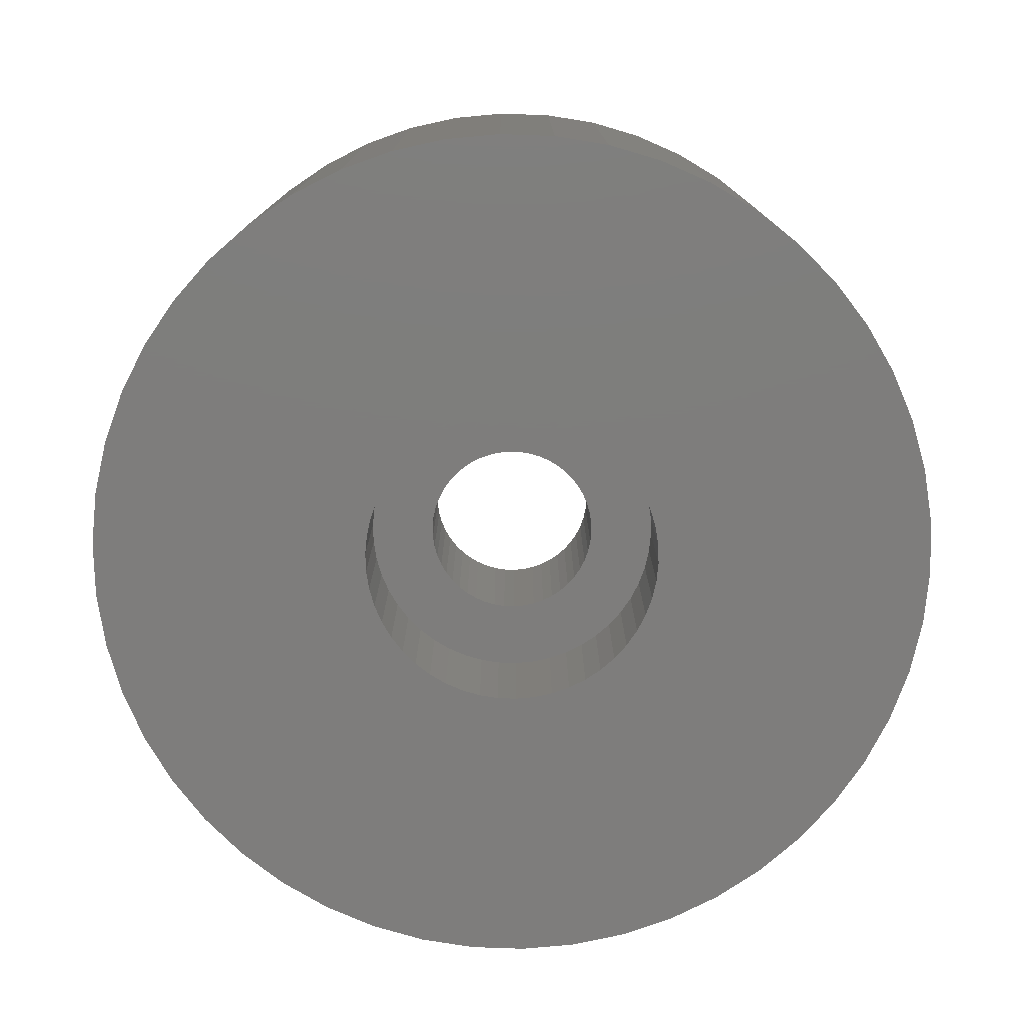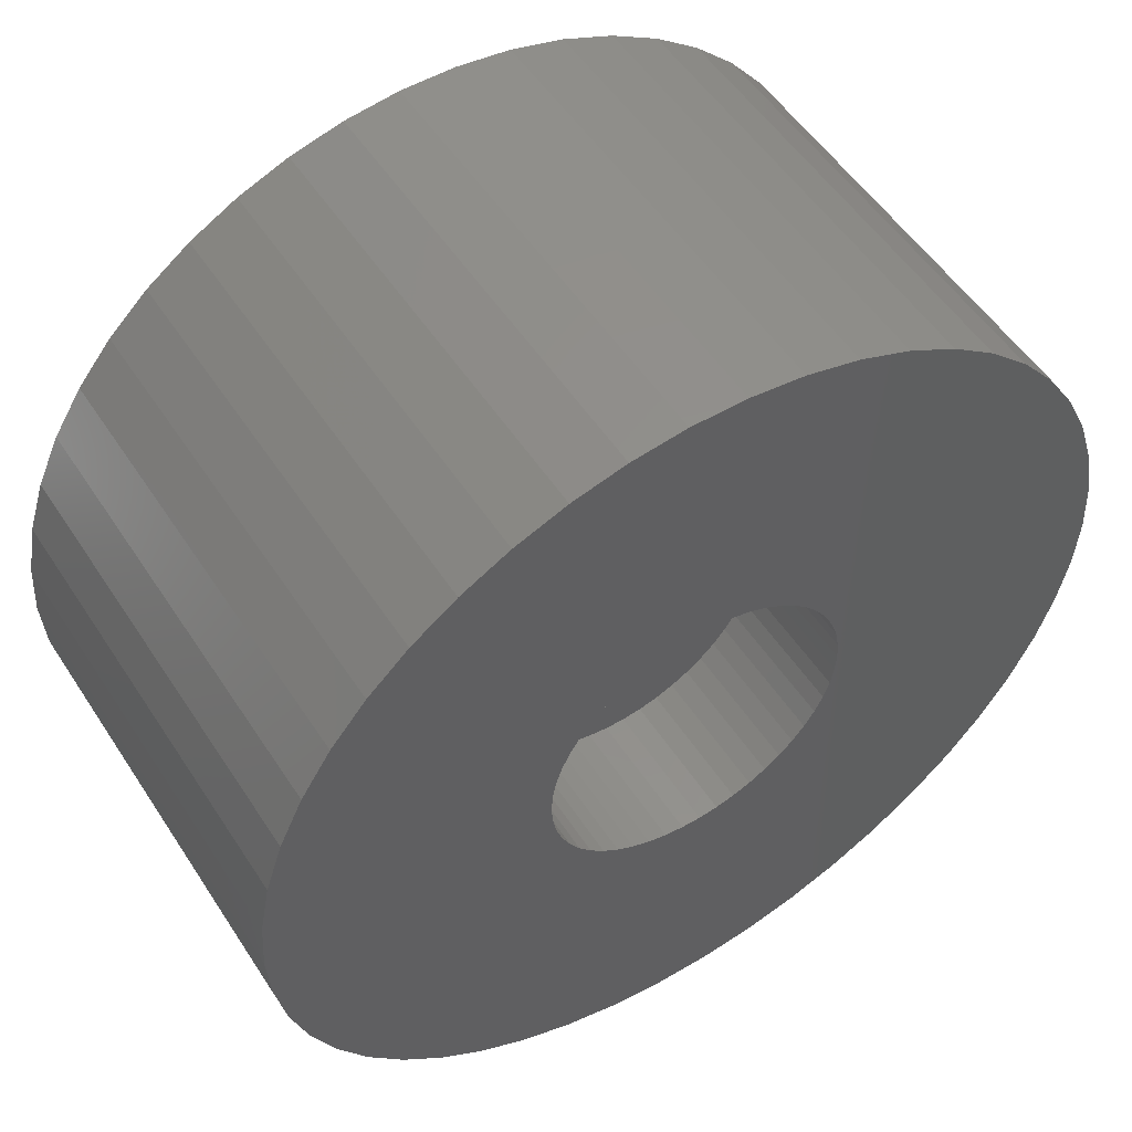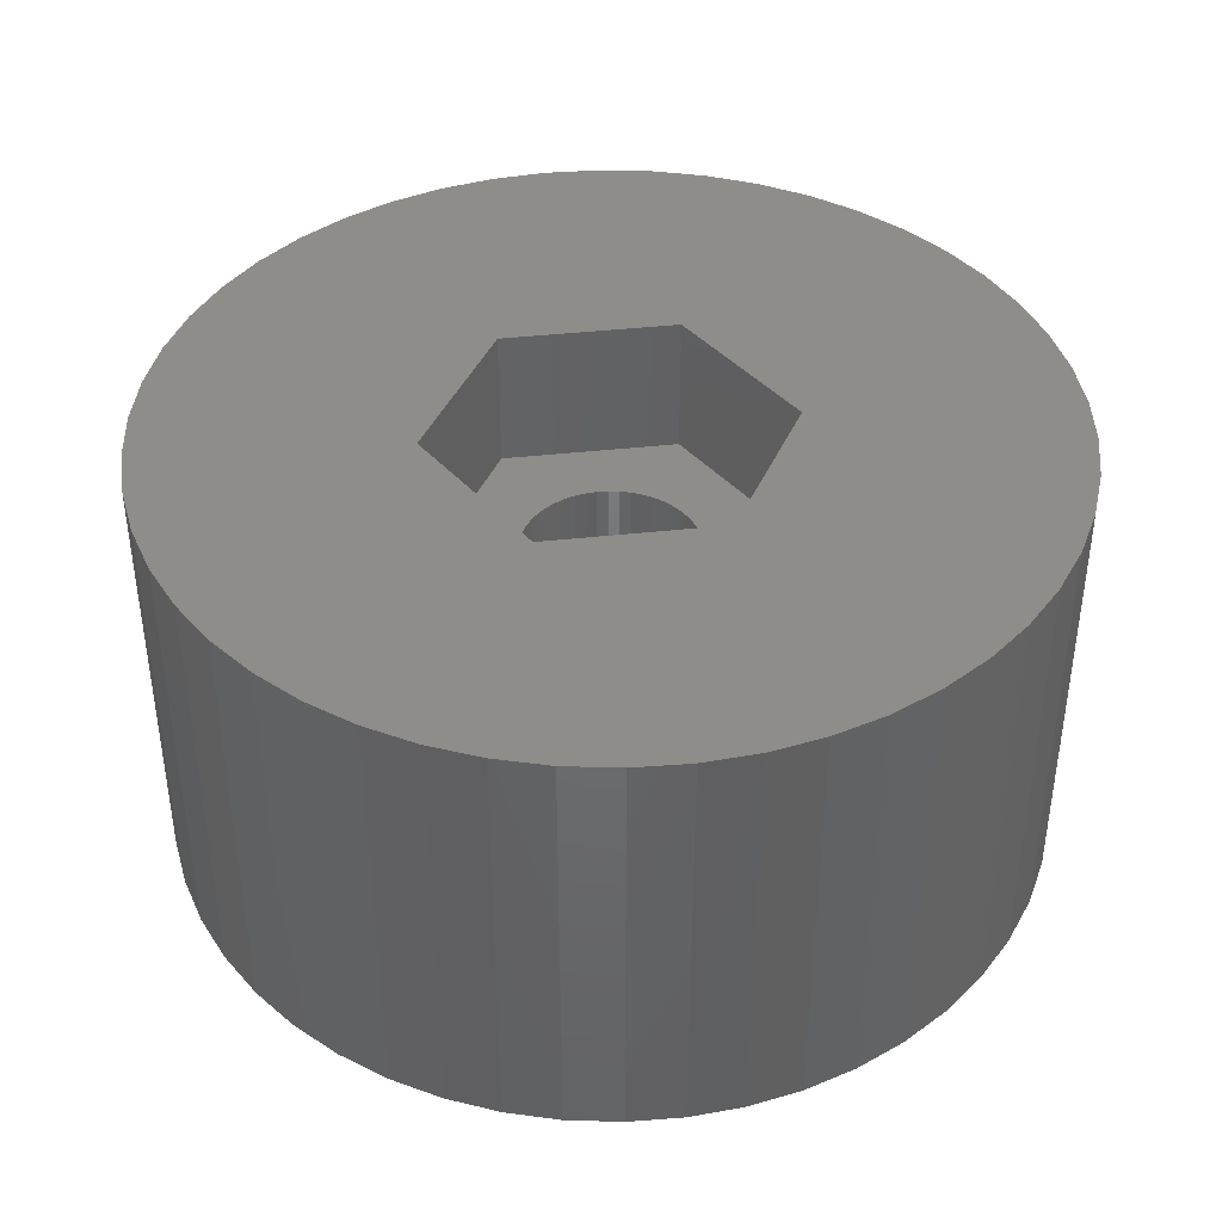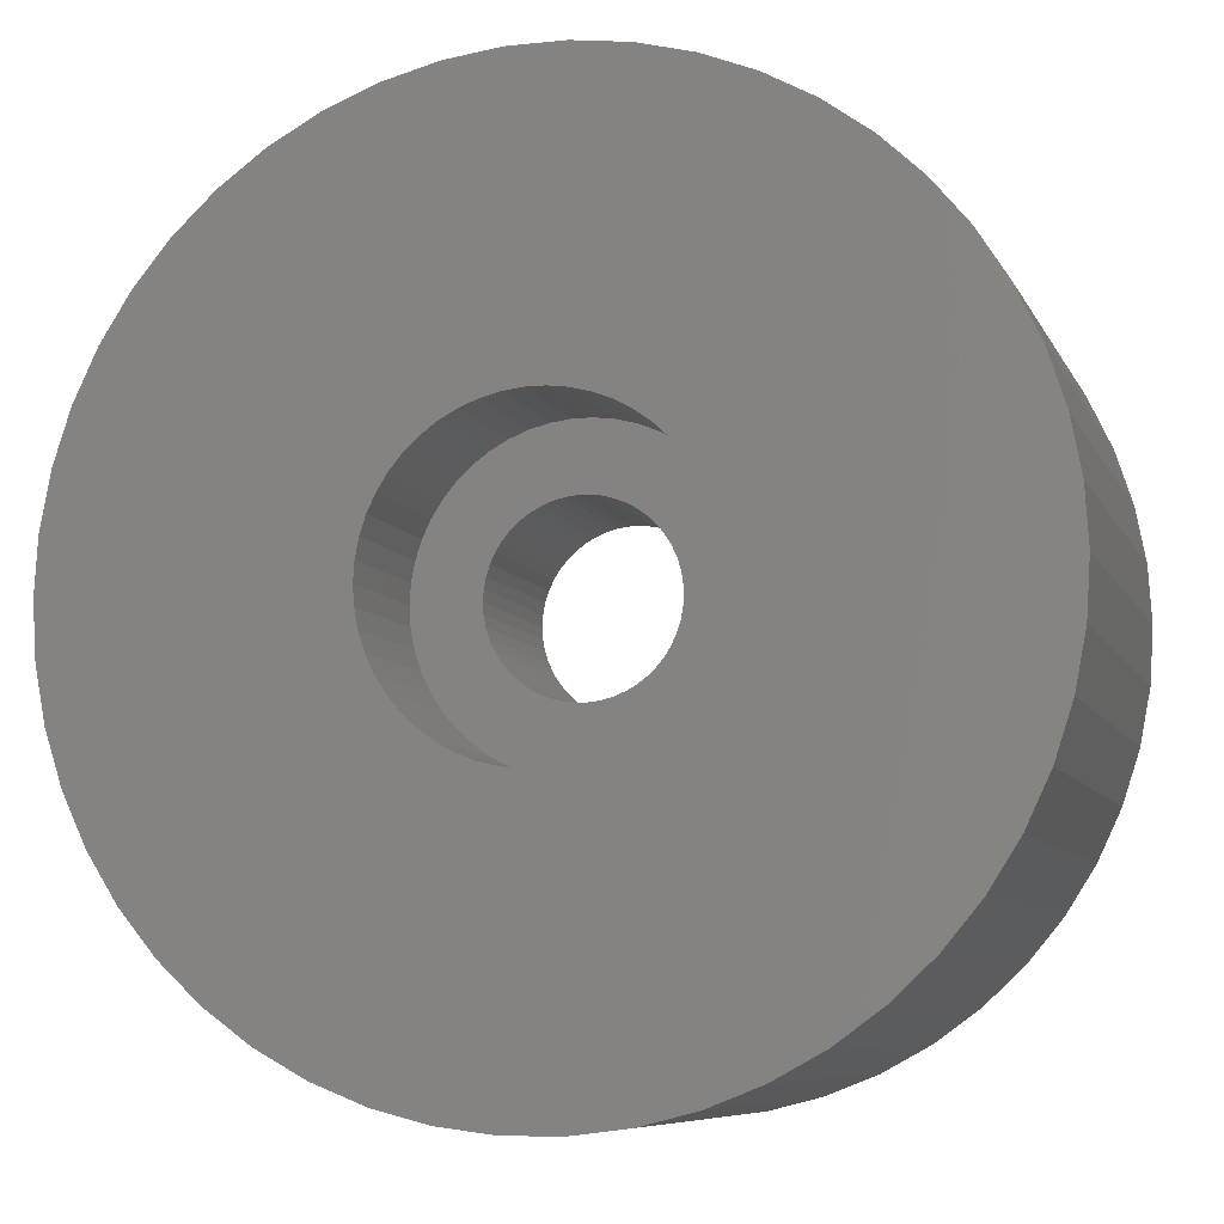
<metadata>
{"format":"stl","ext":"stl","renderer":"f3d","projection":"perspective","resolution":1024,"background":"white","views":[{"elev":-77.2,"azim":26.8,"up":"+Z"},{"elev":52.8,"azim":147.7,"up":"+Y"},{"elev":41.0,"azim":-127.6,"up":"+Z"},{"elev":-7.9,"azim":-163.6,"up":"+Y"}]}
</metadata>
<code>
# stl→obj: 312 verts, 624 faces
v -10 0 0
v -9.921 1.253 0
v -9.921 -1.253 0
v -9.686 2.487 0
v -9.298 3.681 0
v -8.763 4.818 0
v -8.09 5.878 0
v -7.29 6.845 0
v -6.374 7.705 0
v -5.358 8.443 0
v -4.258 9.048 0
v -3.09 9.511 0
v -1.874 9.823 0
v -0.6279 9.98 0
v 0.6279 9.98 0
v 1.874 9.823 0
v 3.09 9.511 0
v 4.258 9.048 0
v 5.358 8.443 0
v 6.374 7.705 0
v -0.2198 3.493 0
v 7.29 6.845 0
v 1.082 3.329 0
v 8.09 5.878 0
v 2.231 2.697 0
v 8.763 4.818 0
v 2.832 2.057 0
v 9.298 3.681 0
v 3.254 1.288 0
v 9.686 2.487 0
v 3.39 0.8704 0
v 9.921 1.253 0
v 3.5 0 0
v 10 0 0
v 3.39 -0.8704 0
v 9.921 -1.253 0
v 3.067 -1.686 0
v 9.686 -2.487 0
v 2.551 -2.396 0
v 9.298 -3.681 0
v 1.49 -3.167 0
v 8.763 -4.818 0
v 0.2198 -3.493 0
v 8.09 -5.878 0
v 7.29 -6.845 0
v 6.374 -7.705 0
v 5.358 -8.443 0
v 4.258 -9.048 0
v 3.09 -9.511 0
v 1.874 -9.823 0
v 0.6279 -9.98 0
v -0.6279 -9.98 0
v -1.874 -9.823 0
v -3.09 -9.511 0
v -4.258 -9.048 0
v -5.358 -8.443 0
v -6.374 -7.705 0
v -7.29 -6.845 0
v -8.09 -5.878 0
v -8.763 -4.818 0
v -9.298 -3.681 0
v -9.686 -2.487 0
v -3.472 -0.4387 0
v -3.5 0 0
v -3.39 -0.8704 0
v -3.254 -1.288 0
v -3.067 -1.686 0
v -2.551 -2.396 0
v -2.832 -2.057 0
v -1.875 -2.955 0
v -2.231 -2.697 0
v -0.2198 -3.493 0
v -0.6558 -3.438 0
v -1.49 -3.167 0
v -1.082 -3.329 0
v 0.6558 -3.438 0
v 1.082 -3.329 0
v 1.875 -2.955 0
v 2.231 -2.697 0
v 2.832 -2.057 0
v 3.254 -1.288 0
v 3.472 -0.4387 0
v 3.472 0.4387 0
v 3.067 1.686 0
v 2.551 2.396 0
v 1.875 2.955 0
v 1.49 3.167 0
v 0.6558 3.438 0
v 0.2198 3.493 0
v -0.6558 3.438 0
v -2.231 2.697 0
v -1.875 2.955 0
v -1.082 3.329 0
v -1.49 3.167 0
v -2.551 2.396 0
v -2.832 2.057 0
v -3.067 1.686 0
v -3.254 1.288 0
v -3.39 0.8704 0
v -3.472 0.4387 0
v -10 0 10
v -9.921 1.253 10
v -9.921 -1.253 10
v -9.686 -2.487 10
v -9.298 -3.681 10
v -8.763 -4.818 10
v -8.09 -5.878 10
v -7.29 -6.845 10
v -6.374 -7.705 10
v -5.358 -8.443 10
v -4.258 -9.048 10
v -3.09 -9.511 10
v -1.874 -9.823 10
v -0.6279 -9.98 10
v 0.6279 -9.98 10
v 1.874 -9.823 10
v 3.09 -9.511 10
v 4.258 -9.048 10
v 5.358 -8.443 10
v 6.374 -7.705 10
v 7.29 -6.845 10
v 8.09 -5.878 10
v 8.763 -4.818 10
v 9.298 -3.681 10
v 9.686 -2.487 10
v 9.921 -1.253 10
v 10 0 10
v 9.921 1.253 10
v 9.686 2.487 10
v 9.298 3.681 10
v 8.763 4.818 10
v 8.09 5.878 10
v 7.29 6.845 10
v 6.374 7.705 10
v 5.358 8.443 10
v 4.258 9.048 10
v 3.09 9.511 10
v 1.874 9.823 10
v 0.6279 9.98 10
v -0.6279 9.98 10
v -1.874 9.823 10
v -3.09 9.511 10
v -4.258 9.048 10
v -5.358 8.443 10
v -6.374 7.705 10
v -7.29 6.845 10
v -8.09 5.878 10
v -8.763 4.818 10
v -9.298 3.681 10
v -9.686 2.487 10
v -3.472 0.4387 3
v -3.5 0 3
v -3.472 -0.4387 3
v -3.39 0.8704 3
v -3.254 1.288 3
v -3.067 1.686 3
v -2.832 2.057 3
v -2.551 2.396 3
v -2.231 2.697 3
v -1.875 2.955 3
v -1.49 3.167 3
v -1.082 3.329 3
v -0.6558 3.438 3
v -0.2198 3.493 3
v 0.2198 3.493 3
v 0.6558 3.438 3
v 1.082 3.329 3
v 1.49 3.167 3
v 1.875 2.955 3
v 2.231 2.697 3
v 2.551 2.396 3
v 2.832 2.057 3
v 3.067 1.686 3
v 3.254 1.288 3
v 3.39 0.8704 3
v 3.472 0.4387 3
v 3.5 0 3
v 3.472 -0.4387 3
v 3.39 -0.8704 3
v 3.254 -1.288 3
v 3.067 -1.686 3
v 2.832 -2.057 3
v 2.551 -2.396 3
v 2.231 -2.697 3
v 1.875 -2.955 3
v 1.49 -3.167 3
v 1.082 -3.329 3
v 0.6558 -3.438 3
v 0.2198 -3.493 3
v -0.2198 -3.493 3
v -0.6558 -3.438 3
v -1.082 -3.329 3
v -1.49 -3.167 3
v -1.875 -2.955 3
v -2.231 -2.697 3
v -2.551 -2.396 3
v -2.832 -2.057 3
v -3.067 -1.686 3
v -3.254 -1.288 3
v -3.39 -0.8704 3
v -2 -3.464 10
v -4 0 10
v -2 3.464 10
v 2 3.464 10
v 4 0 10
v 2 -3.464 10
v -0.3748 1.965 3
v 0.3748 1.965 3
v 0.618 1.902 3
v 1.072 1.689 3
v 1.275 1.541 3
v 1.618 1.176 3
v 1.753 0.9635 3
v 1.937 0.4974 3
v 1.984 0.2507 3
v 1.984 -0.2507 3
v 1.937 -0.4974 3
v 1.86 -0.7362 3
v 1.618 -1.176 3
v 1.458 -1.369 3
v 1.072 -1.689 3
v 0.8516 -1.81 3
v 0.3748 -1.965 3
v 0.1256 -1.996 3
v -0.3748 -1.965 3
v -1.072 -1.689 3
v -1.937 -0.4974 3
v -1.984 -0.2507 3
v -1.86 -0.7362 3
v -1.618 -1.176 3
v -1.753 -0.9635 3
v -1.275 -1.541 3
v -1.458 -1.369 3
v -0.8516 -1.81 3
v -0.618 -1.902 3
v -0.1256 -1.996 3
v 0.618 -1.902 3
v 1.275 -1.541 3
v 1.753 -0.9635 3
v -2 0 3
v -1.984 0.2507 3
v 2 0 3
v 1.86 0.7362 3
v 1.458 1.369 3
v 0.8516 1.81 3
v 0.1256 1.996 3
v -0.1256 1.996 3
v -0.618 1.902 3
v -1.275 1.541 3
v -1.072 1.689 3
v -0.8516 1.81 3
v -1.458 1.369 3
v -1.618 1.176 3
v -1.753 0.9635 3
v -1.86 0.7362 3
v -1.937 0.4974 3
v -2 -3.464 6.75
v -4 0 6.75
v 2 -3.464 6.75
v 4 0 6.75
v 2 3.464 6.75
v -2 3.464 6.75
v -1.984 -0.2507 6.75
v -1.937 -0.4974 6.75
v -2 0 6.75
v -1.984 0.2507 6.75
v -1.937 0.4974 6.75
v -1.86 0.7362 6.75
v -1.753 0.9635 6.75
v -1.618 1.176 6.75
v -1.458 1.369 6.75
v -1.275 1.541 6.75
v -1.072 1.689 6.75
v -0.8516 1.81 6.75
v -0.618 1.902 6.75
v -0.3748 1.965 6.75
v -0.1256 1.996 6.75
v 0.1256 1.996 6.75
v 0.3748 1.965 6.75
v 0.618 1.902 6.75
v 0.8516 1.81 6.75
v 1.072 1.689 6.75
v 1.275 1.541 6.75
v 1.458 1.369 6.75
v 1.618 1.176 6.75
v 1.753 0.9635 6.75
v 1.86 0.7362 6.75
v 1.937 0.4974 6.75
v 1.984 0.2507 6.75
v 2 0 6.75
v 1.984 -0.2507 6.75
v 1.937 -0.4974 6.75
v 1.86 -0.7362 6.75
v 1.753 -0.9635 6.75
v 1.618 -1.176 6.75
v 1.458 -1.369 6.75
v 1.275 -1.541 6.75
v 1.072 -1.689 6.75
v 0.8516 -1.81 6.75
v 0.618 -1.902 6.75
v 0.3748 -1.965 6.75
v 0.1256 -1.996 6.75
v -0.1256 -1.996 6.75
v -0.3748 -1.965 6.75
v -0.618 -1.902 6.75
v -0.8516 -1.81 6.75
v -1.072 -1.689 6.75
v -1.275 -1.541 6.75
v -1.458 -1.369 6.75
v -1.618 -1.176 6.75
v -1.753 -0.9635 6.75
v -1.86 -0.7362 6.75
f 1 2 3
f 3 2 4
f 3 4 5
f 3 5 6
f 3 6 7
f 3 7 8
f 3 8 9
f 3 9 10
f 3 10 11
f 3 11 12
f 3 12 13
f 3 13 14
f 3 14 15
f 3 15 16
f 3 16 17
f 3 17 18
f 3 18 19
f 3 19 20
f 21 20 22
f 23 22 24
f 25 24 26
f 27 26 28
f 29 28 30
f 31 30 32
f 33 32 34
f 35 34 36
f 37 36 38
f 39 38 40
f 41 40 42
f 43 42 44
f 3 44 45
f 3 45 46
f 3 46 47
f 3 47 48
f 3 48 49
f 3 49 50
f 3 50 51
f 3 51 52
f 3 52 53
f 3 53 54
f 3 54 55
f 3 55 56
f 3 56 57
f 3 57 58
f 3 58 59
f 3 59 60
f 3 60 61
f 3 61 62
f 63 3 64
f 65 3 63
f 66 3 65
f 67 3 66
f 68 3 69
f 3 67 69
f 70 3 71
f 3 68 71
f 72 44 73
f 3 70 74
f 3 74 75
f 3 75 44
f 75 73 44
f 43 44 72
f 76 42 43
f 77 42 76
f 41 42 77
f 78 40 41
f 79 40 78
f 39 40 79
f 80 38 39
f 37 38 80
f 81 36 37
f 35 36 81
f 82 34 35
f 33 34 82
f 83 32 33
f 29 30 31
f 84 28 29
f 27 28 84
f 85 26 27
f 86 24 25
f 23 24 87
f 87 24 86
f 88 22 23
f 21 22 89
f 89 22 88
f 90 20 21
f 91 3 92
f 93 20 90
f 94 20 93
f 3 20 94
f 3 94 92
f 95 3 91
f 96 3 95
f 97 3 96
f 98 3 97
f 99 3 98
f 100 3 99
f 64 3 100
f 25 26 85
f 31 32 83
f 1 101 2
f 2 101 102
f 1 3 101
f 101 3 103
f 3 62 103
f 103 62 104
f 62 61 104
f 104 61 105
f 61 60 105
f 105 60 106
f 60 59 106
f 106 59 107
f 59 58 107
f 107 58 108
f 108 58 57
f 109 108 57
f 109 57 56
f 110 109 56
f 110 56 55
f 111 110 55
f 111 55 54
f 112 111 54
f 112 54 53
f 113 112 53
f 113 53 52
f 114 113 52
f 114 52 51
f 115 114 51
f 115 51 50
f 116 115 50
f 116 50 49
f 117 116 49
f 117 49 48
f 118 117 48
f 118 48 47
f 119 118 47
f 119 47 46
f 120 119 46
f 120 46 45
f 121 120 45
f 121 45 44
f 122 121 44
f 122 44 42
f 123 122 42
f 123 42 40
f 124 123 40
f 124 40 38
f 125 124 38
f 125 38 36
f 126 125 36
f 126 36 34
f 127 126 34
f 34 32 128
f 127 34 128
f 32 30 129
f 128 32 129
f 30 28 130
f 129 30 130
f 28 26 131
f 130 28 131
f 26 24 132
f 131 26 132
f 24 22 133
f 132 24 133
f 20 134 22
f 22 134 133
f 19 135 20
f 20 135 134
f 18 136 19
f 19 136 135
f 17 137 18
f 18 137 136
f 16 138 17
f 17 138 137
f 15 139 16
f 16 139 138
f 14 140 15
f 15 140 139
f 13 141 14
f 14 141 140
f 12 142 13
f 13 142 141
f 11 143 12
f 12 143 142
f 10 144 11
f 11 144 143
f 9 145 10
f 10 145 144
f 8 146 9
f 9 146 145
f 7 147 8
f 8 147 146
f 6 148 7
f 7 148 147
f 5 149 6
f 6 149 148
f 4 150 5
f 5 150 149
f 2 102 4
f 4 102 150
f 100 151 152
f 64 100 152
f 152 153 63
f 64 152 63
f 99 154 151
f 100 99 151
f 98 155 154
f 99 98 154
f 97 156 155
f 98 97 155
f 96 157 156
f 97 96 156
f 95 158 157
f 96 95 157
f 91 159 158
f 95 91 158
f 92 160 159
f 91 92 159
f 94 161 160
f 92 94 160
f 93 162 161
f 94 93 161
f 90 163 162
f 93 90 162
f 21 164 163
f 90 21 163
f 89 165 164
f 21 89 164
f 88 166 165
f 89 88 165
f 23 167 166
f 88 23 166
f 87 168 167
f 23 87 167
f 86 169 168
f 87 86 168
f 25 170 169
f 86 25 169
f 85 171 170
f 25 85 170
f 172 171 27
f 27 171 85
f 173 172 84
f 84 172 27
f 174 173 29
f 29 173 84
f 175 174 31
f 31 174 29
f 176 175 83
f 83 175 31
f 177 176 33
f 33 176 83
f 177 33 178
f 178 33 82
f 178 82 179
f 179 82 35
f 179 35 180
f 180 35 81
f 180 81 181
f 181 81 37
f 181 37 182
f 182 37 80
f 182 80 183
f 183 80 39
f 183 39 184
f 184 39 79
f 184 79 185
f 185 79 78
f 185 78 186
f 186 78 41
f 186 41 187
f 187 41 77
f 187 77 188
f 188 77 76
f 188 76 189
f 189 76 43
f 189 43 190
f 190 43 72
f 190 72 191
f 191 72 73
f 191 73 192
f 192 73 75
f 192 75 193
f 193 75 74
f 193 74 194
f 194 74 70
f 194 70 195
f 195 70 71
f 195 71 196
f 196 71 68
f 197 196 68
f 69 197 68
f 198 197 69
f 67 198 69
f 199 198 67
f 66 199 67
f 200 199 66
f 65 200 66
f 153 200 65
f 63 153 65
f 102 101 103
f 105 102 104
f 104 102 103
f 106 102 105
f 107 102 106
f 108 102 107
f 109 102 108
f 110 102 109
f 111 102 110
f 112 102 111
f 113 102 112
f 114 102 113
f 115 102 114
f 116 102 115
f 117 102 116
f 118 102 117
f 119 102 118
f 201 102 119
f 201 202 102
f 203 204 131
f 203 131 132
f 204 205 127
f 204 128 129
f 134 102 133
f 135 102 134
f 136 102 135
f 137 102 136
f 138 102 137
f 139 102 138
f 140 102 139
f 141 102 140
f 142 102 141
f 143 102 142
f 144 102 143
f 145 102 144
f 146 102 145
f 147 102 146
f 148 102 147
f 149 102 148
f 150 102 149
f 120 201 119
f 133 203 132
f 133 102 203
f 131 204 130
f 204 127 128
f 127 205 126
f 123 206 122
f 204 129 130
f 205 206 123
f 206 121 122
f 206 120 121
f 206 201 120
f 205 123 124
f 205 124 125
f 205 125 126
f 202 203 102
f 154 155 151
f 151 155 156
f 151 156 157
f 151 157 158
f 151 158 159
f 151 159 160
f 151 160 161
f 151 161 162
f 151 162 163
f 151 163 164
f 151 164 165
f 151 165 166
f 151 166 167
f 151 167 168
f 207 168 169
f 208 169 170
f 209 170 171
f 210 171 172
f 211 172 173
f 212 173 174
f 213 174 175
f 214 175 176
f 215 176 177
f 216 177 178
f 217 178 179
f 218 179 180
f 219 180 181
f 220 181 182
f 221 182 183
f 222 183 184
f 223 184 185
f 224 185 186
f 225 186 187
f 226 187 188
f 151 188 189
f 151 189 190
f 151 190 191
f 151 191 192
f 151 192 193
f 151 193 194
f 151 194 195
f 151 195 196
f 151 196 197
f 151 197 198
f 151 198 199
f 151 199 200
f 151 200 153
f 151 153 152
f 227 151 228
f 229 151 227
f 230 151 231
f 151 229 231
f 226 188 232
f 151 230 233
f 151 233 188
f 233 232 188
f 234 187 226
f 235 187 234
f 225 187 235
f 236 186 225
f 224 186 236
f 237 184 223
f 222 184 237
f 223 185 224
f 238 182 221
f 220 182 238
f 221 183 222
f 239 180 219
f 240 151 241
f 217 179 218
f 216 178 217
f 242 177 216
f 215 177 242
f 214 176 215
f 243 175 214
f 213 175 243
f 212 174 213
f 244 173 212
f 211 173 244
f 210 172 211
f 245 171 210
f 209 171 245
f 208 170 209
f 246 169 208
f 207 169 247
f 247 169 246
f 248 168 207
f 249 151 250
f 251 168 248
f 151 168 251
f 151 251 250
f 252 151 249
f 253 151 252
f 254 151 253
f 255 151 254
f 256 151 255
f 241 151 256
f 228 151 240
f 218 180 239
f 219 181 220
f 202 201 257
f 258 202 257
f 206 259 201
f 201 259 257
f 205 260 206
f 206 260 259
f 205 204 260
f 260 204 261
f 261 204 203
f 262 261 203
f 262 203 202
f 258 262 202
f 263 264 227
f 228 263 227
f 265 263 228
f 240 265 228
f 241 266 265
f 240 241 265
f 256 267 266
f 241 256 266
f 255 268 267
f 256 255 267
f 254 269 268
f 255 254 268
f 253 270 269
f 254 253 269
f 252 271 270
f 253 252 270
f 249 272 271
f 252 249 271
f 250 273 272
f 249 250 272
f 251 274 273
f 250 251 273
f 248 275 274
f 251 248 274
f 207 276 275
f 248 207 275
f 247 277 276
f 207 247 276
f 246 278 277
f 247 246 277
f 208 279 278
f 246 208 278
f 209 280 279
f 208 209 279
f 245 281 280
f 209 245 280
f 210 282 281
f 245 210 281
f 211 283 282
f 210 211 282
f 244 284 283
f 211 244 283
f 285 284 212
f 212 284 244
f 286 285 213
f 213 285 212
f 287 286 243
f 243 286 213
f 288 287 214
f 214 287 243
f 289 288 215
f 215 288 214
f 290 289 242
f 242 289 215
f 290 242 291
f 291 242 216
f 291 216 292
f 292 216 217
f 292 217 293
f 293 217 218
f 293 218 294
f 294 218 239
f 294 239 295
f 295 239 219
f 295 219 296
f 296 219 220
f 296 220 297
f 297 220 238
f 297 238 298
f 298 238 221
f 298 221 299
f 299 221 222
f 299 222 300
f 300 222 237
f 300 237 301
f 301 237 223
f 301 223 302
f 302 223 224
f 302 224 303
f 303 224 236
f 303 236 304
f 304 236 225
f 304 225 305
f 305 225 235
f 305 235 306
f 306 235 234
f 306 234 307
f 307 234 226
f 307 226 308
f 308 226 232
f 308 232 309
f 309 232 233
f 310 309 233
f 230 310 233
f 311 310 230
f 231 311 230
f 312 311 231
f 229 312 231
f 264 312 229
f 227 264 229
f 257 259 260
f 281 282 261
f 298 257 260
f 299 300 257
f 258 265 262
f 258 257 265
f 301 302 257
f 262 265 266
f 262 266 267
f 278 279 261
f 262 267 268
f 262 268 269
f 277 278 261
f 262 269 270
f 262 270 271
f 275 276 261
f 262 271 272
f 262 273 261
f 262 272 273
f 273 274 261
f 279 280 261
f 280 281 261
f 261 282 260
f 282 283 260
f 307 308 257
f 283 284 260
f 284 285 260
f 285 286 260
f 286 287 260
f 287 288 260
f 288 289 260
f 289 290 260
f 290 291 260
f 291 292 260
f 292 293 260
f 293 294 260
f 294 295 260
f 295 296 260
f 296 297 260
f 297 298 260
f 299 257 298
f 300 301 257
f 302 303 257
f 303 304 257
f 305 306 257
f 306 307 257
f 309 257 308
f 310 257 309
f 311 257 310
f 312 257 311
f 264 257 312
f 263 257 264
f 265 257 263
f 274 275 261
f 276 277 261
f 304 305 257

</code>
